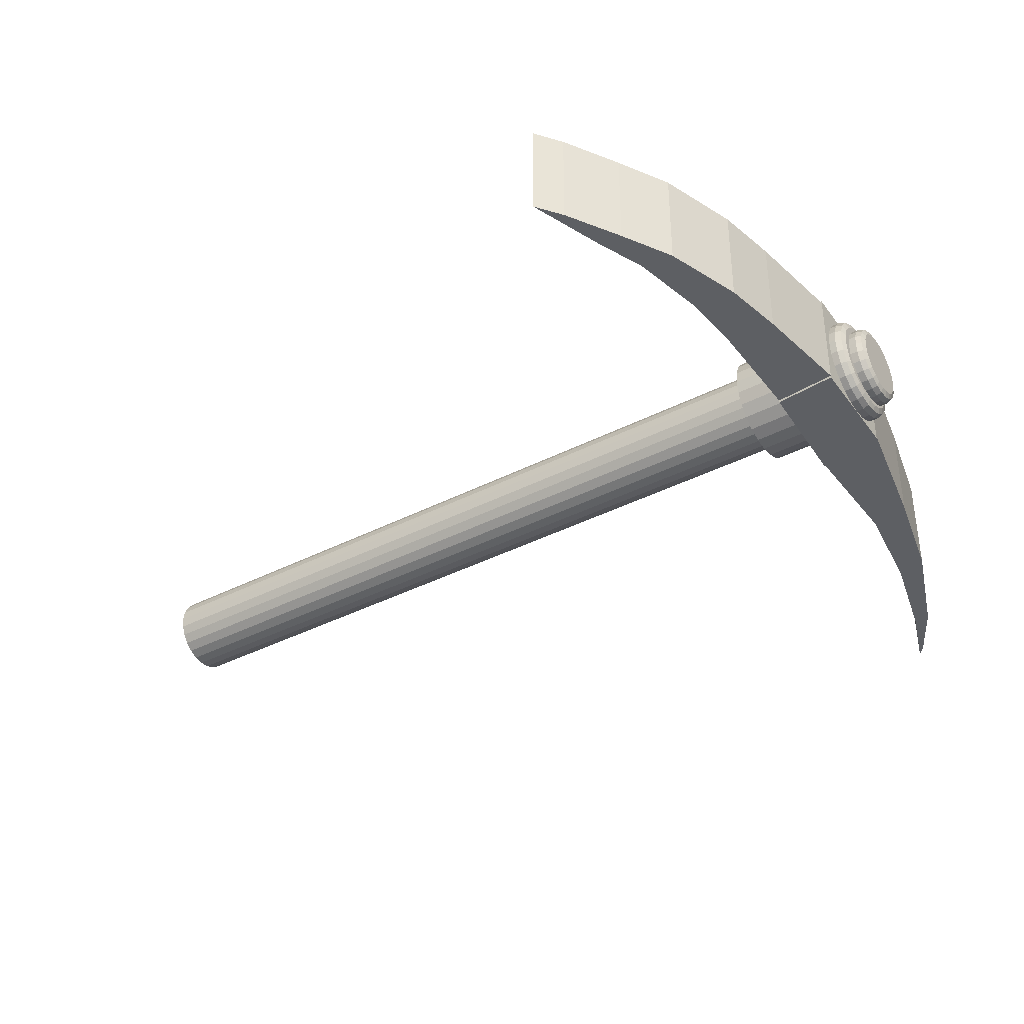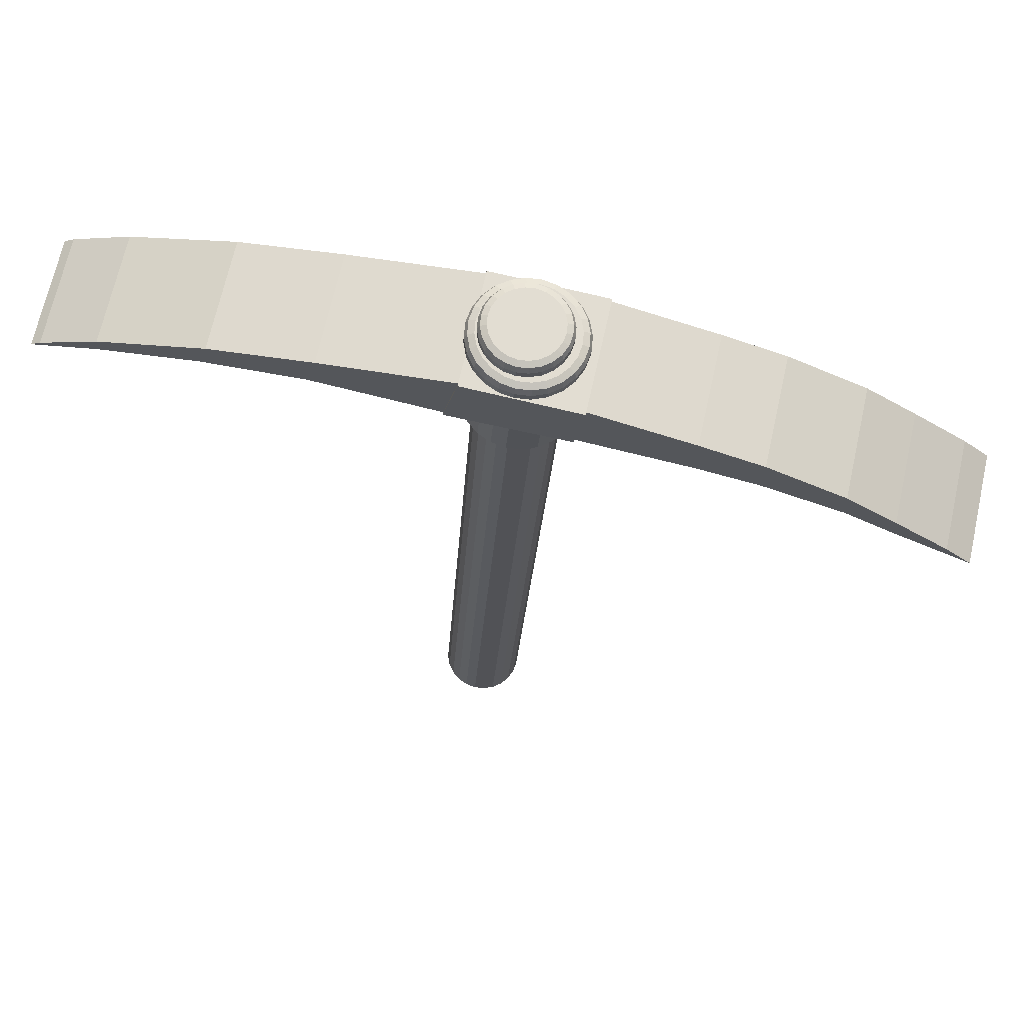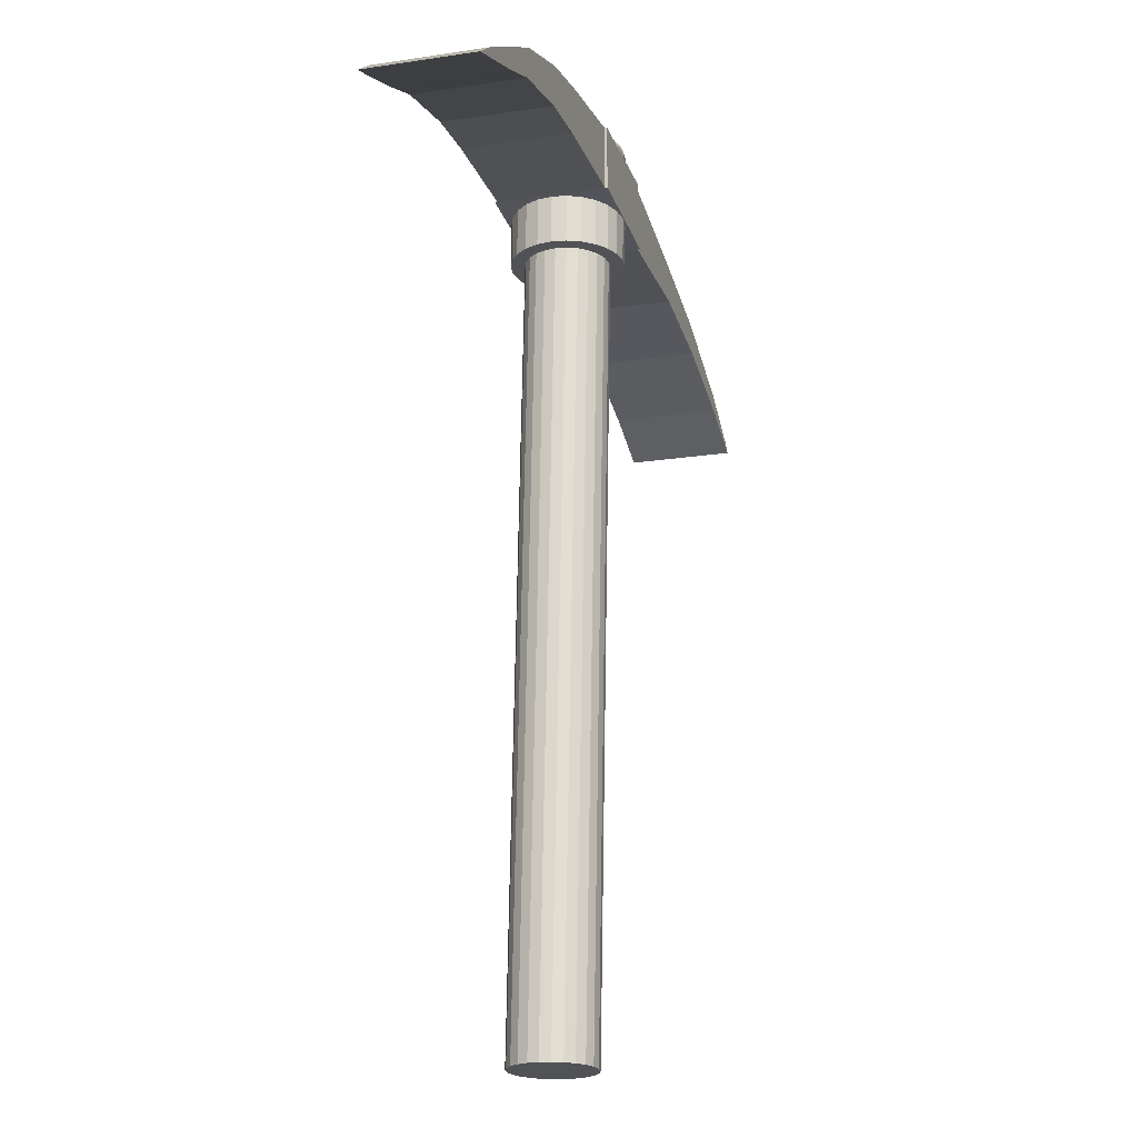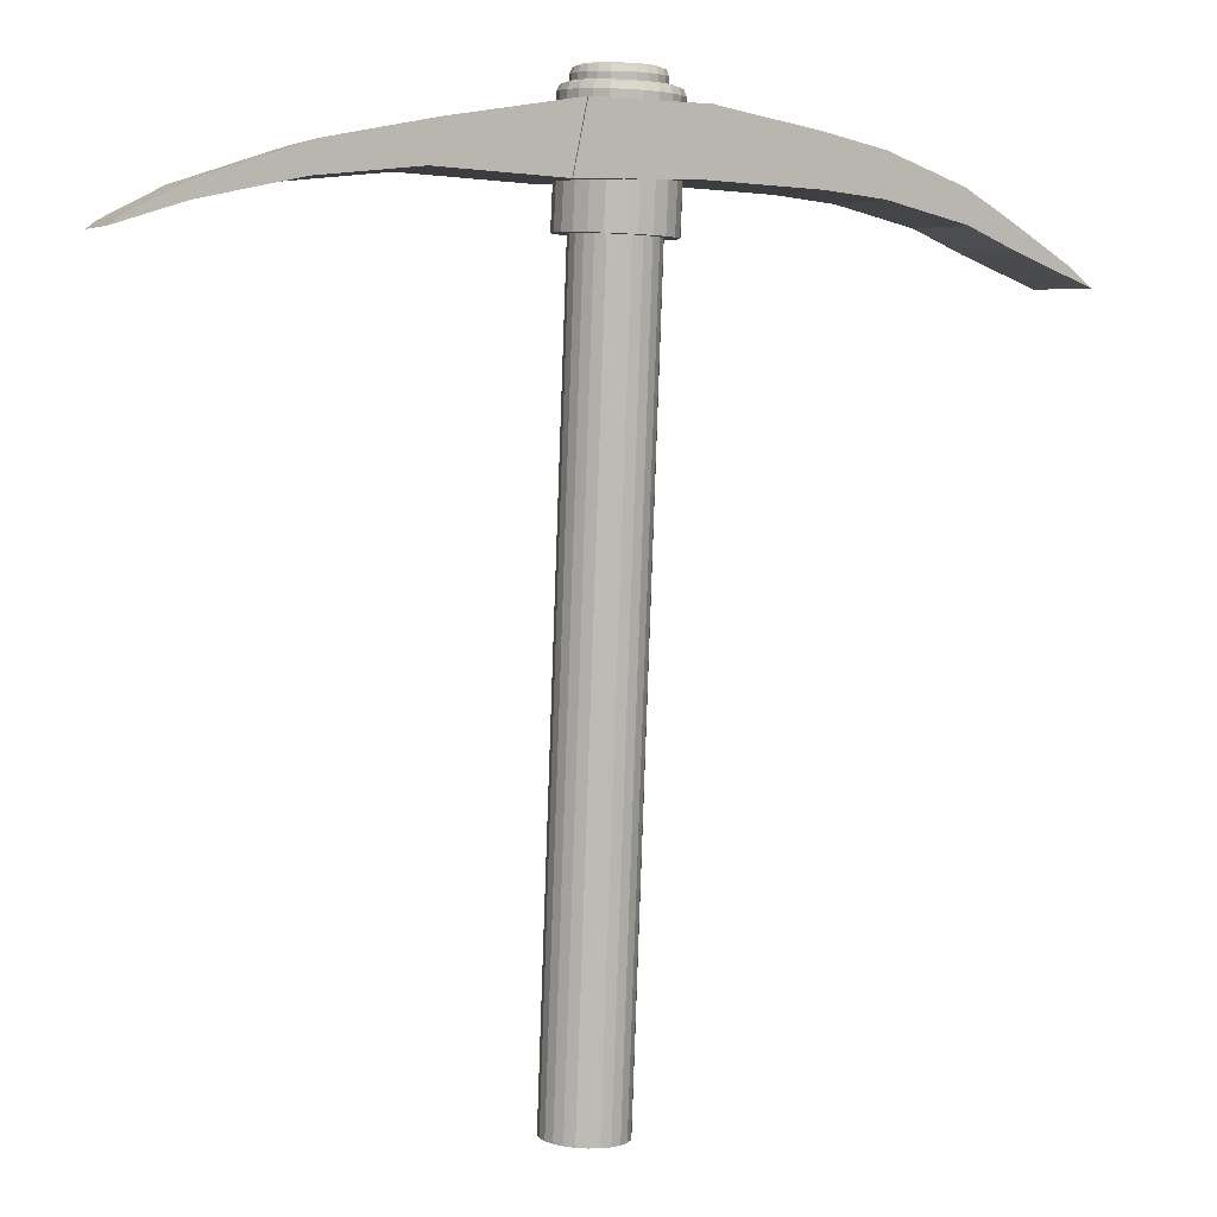
<metadata>
{"format":"obj","ext":"obj","renderer":"f3d","projection":"perspective","resolution":1024,"background":"white","views":[{"elev":-43.1,"azim":119.7,"up":"+Z"},{"elev":70.1,"azim":15.2,"up":"+Y"},{"elev":-24.6,"azim":109.2,"up":"+Y"},{"elev":7.7,"azim":-17.0,"up":"+Y"}]}
</metadata>
<code>
o Cube.001
v 8.396 0.0791 2.846
v 8.733 -0.06789 2.835
v 8.391 0.1864 2.843
v 8.623 0.02649 2.837
v 8.374 0.06387 2.361
v 8.71 -0.08312 2.35
v 8.369 0.1712 2.358
v 8.6 0.01126 2.352
v 8.185 0.182 2.853
v 8.174 0.329 2.849
v 8.162 0.1668 2.367
v 8.152 0.3137 2.363
v 7.833 0.2809 2.866
v 7.836 0.4699 2.86
v 7.81 0.2657 2.381
v 7.813 0.4547 2.375
v 7.57 0.3172 2.877
v 7.564 0.5403 2.87
v 7.548 0.302 2.392
v 7.541 0.5251 2.385
v 7.08 0.3528 2.899
v 7.118 0.6354 2.888
v 7.058 0.3376 2.413
v 7.095 0.6202 2.403
v 6.55 0.3566 2.923
v 6.615 0.6592 2.911
v 6.527 0.3413 2.438
v 6.592 0.644 2.425
v 5.996 0.3999 2.947
v 6.041 0.5771 2.94
v 5.973 0.3847 2.462
v 6.019 0.5619 2.455
v 5.551 0.3609 2.969
v 5.593 0.4966 2.963
v 5.528 0.3456 2.484
v 5.57 0.4813 2.478
v 5.118 0.2737 2.992
v 5.125 0.3477 2.99
v 5.095 0.2585 2.507
v 5.102 0.3325 2.504
v 4.822 0.1838 3.009
v 4.866 0.2178 3.006
v 4.799 0.1686 2.523
v 4.843 0.2026 2.52
v 6.551 0.1545 2.621
v 6.546 0.157 2.686
v 6.445 -3.364 2.801
v 6.609 0.1533 2.683
v 6.449 -3.366 2.753
v 6.613 0.1514 2.635
v 6.466 -3.368 2.707
v 6.629 0.1489 2.589
v 6.493 -3.371 2.667
v 6.657 0.1459 2.549
v 6.531 -3.374 2.635
v 6.694 0.1427 2.517
v 6.575 -3.377 2.615
v 6.739 0.1394 2.497
v 6.623 -3.381 2.606
v 6.787 0.1364 2.488
v 6.671 -3.383 2.61
v 6.835 0.1337 2.492
v 6.717 -3.385 2.627
v 6.881 0.1317 2.509
v 6.757 -3.387 2.655
v 6.921 0.1303 2.537
v 6.789 -3.387 2.692
v 6.953 0.1298 2.574
v 6.81 -3.387 2.737
v 6.973 0.1301 2.619
v 6.818 -3.386 2.785
v 6.982 0.1312 2.667
v 6.814 -3.384 2.833
v 6.978 0.1331 2.715
v 6.797 -3.381 2.879
v 6.961 0.1356 2.761
v 6.77 -3.378 2.919
v 6.933 0.1386 2.801
v 6.732 -3.375 2.951
v 6.896 0.1418 2.833
v 6.688 -3.372 2.971
v 6.852 0.1451 2.853
v 6.64 -3.369 2.98
v 6.804 0.1481 2.862
v 6.592 -3.366 2.976
v 6.755 0.1508 2.858
v 6.546 -3.364 2.959
v 6.709 0.1528 2.841
v 6.506 -3.363 2.931
v 6.669 0.1542 2.813
v 6.474 -3.362 2.894
v 6.638 0.1547 2.776
v 6.454 -3.362 2.849
v 6.617 0.1544 2.731
v 6.573 0.1511 2.56
v 6.61 0.1471 2.506
v 6.66 0.1428 2.464
v 6.719 0.1385 2.436
v 6.784 0.1344 2.425
v 6.849 0.1309 2.431
v 6.91 0.1281 2.453
v 6.964 0.1263 2.49
v 7.006 0.1256 2.54
v 7.033 0.126 2.6
v 7.045 0.1275 2.664
v 7.039 0.13 2.729
v 7.017 0.1334 2.79
v 6.98 0.1374 2.844
v 6.93 0.1417 2.886
v 6.871 0.146 2.914
v 6.807 0.1501 2.925
v 6.742 0.1536 2.919
v 6.68 0.1564 2.897
v 6.627 0.1582 2.86
v 6.585 0.1589 2.81
v 6.557 0.1585 2.75
v 6.976 0.6485 2.555
v 6.943 0.6486 2.516
v 6.902 0.6494 2.488
v 6.855 0.6509 2.471
v 6.805 0.6529 2.466
v 6.756 0.6553 2.475
v 6.711 0.658 2.496
v 6.673 0.6607 2.529
v 6.644 0.6633 2.57
v 6.627 0.6656 2.617
v 6.623 0.6674 2.667
v 6.582 0.6882 2.603
v 6.622 0.7247 2.61
v 6.594 0.7148 2.604
v 6.617 0.7268 2.665
v 6.576 0.6907 2.668
v 6.589 0.7172 2.667
v 6.604 0.6848 2.542
v 6.641 0.7218 2.558
v 6.616 0.7116 2.546
v 6.641 0.6808 2.488
v 6.672 0.7185 2.513
v 6.651 0.7078 2.495
v 6.691 0.6765 2.446
v 6.714 0.7148 2.477
v 6.699 0.7037 2.455
v 6.75 0.6722 2.418
v 6.764 0.7112 2.454
v 6.755 0.6995 2.428
v 6.814 0.6681 2.407
v 6.818 0.7077 2.444
v 6.816 0.6956 2.417
v 6.879 0.6646 2.413
v 6.873 0.7047 2.449
v 6.879 0.6922 2.423
v 6.941 0.6618 2.435
v 6.925 0.7024 2.468
v 6.937 0.6896 2.444
v 6.994 0.66 2.472
v 6.97 0.7008 2.5
v 6.988 0.6879 2.48
v 7.036 0.6593 2.522
v 7.006 0.7002 2.542
v 7.028 0.6872 2.527
v 7.064 0.6597 2.581
v 7.029 0.7006 2.592
v 7.055 0.6876 2.584
v 7.076 0.6612 2.646
v 7.039 0.7019 2.646
v 7.066 0.689 2.645
v 7.07 0.6637 2.711
v 7.035 0.704 2.701
v 7.061 0.6914 2.707
v 7.048 0.6671 2.772
v 7.016 0.7069 2.753
v 7.039 0.6947 2.766
v 7.011 0.6711 2.826
v 6.984 0.7102 2.798
v 7.004 0.6984 2.817
v 6.961 0.6754 2.868
v 6.942 0.7139 2.834
v 6.956 0.7026 2.857
v 6.902 0.6797 2.895
v 6.892 0.7175 2.857
v 6.9 0.7067 2.884
v 6.838 0.6838 2.907
v 6.838 0.721 2.867
v 6.839 0.7106 2.895
v 6.773 0.6874 2.901
v 6.783 0.724 2.862
v 6.777 0.714 2.889
v 6.711 0.6901 2.879
v 6.731 0.7263 2.843
v 6.718 0.7166 2.868
v 6.658 0.6919 2.841
v 6.686 0.7279 2.812
v 6.667 0.7184 2.832
v 6.616 0.6927 2.791
v 6.65 0.7285 2.769
v 6.627 0.719 2.784
v 6.588 0.6922 2.732
v 6.627 0.7281 2.719
v 6.6 0.7186 2.728
v 6.997 0.649 2.6
v 7.006 0.6503 2.649
v 7.001 0.6522 2.699
v 6.984 0.6545 2.746
v 6.956 0.6571 2.787
v 6.918 0.6598 2.819
v 6.872 0.6625 2.841
v 6.823 0.6649 2.849
v 6.773 0.6669 2.845
v 6.726 0.6684 2.828
v 6.685 0.6692 2.799
v 6.653 0.6693 2.761
v 6.632 0.6687 2.716
v 6.95 0.7753 2.57
v 6.979 0.7371 2.552
v 6.971 0.7633 2.557
v 6.924 0.7754 2.539
v 6.947 0.7372 2.514
v 6.941 0.7634 2.521
v 6.891 0.7761 2.516
v 6.906 0.738 2.485
v 6.902 0.7642 2.494
v 6.853 0.7773 2.502
v 6.859 0.7395 2.468
v 6.858 0.7656 2.477
v 6.812 0.7789 2.499
v 6.809 0.7415 2.464
v 6.811 0.7675 2.473
v 6.773 0.7809 2.506
v 6.76 0.7439 2.472
v 6.764 0.7697 2.482
v 6.736 0.783 2.523
v 6.715 0.7466 2.493
v 6.722 0.7723 2.502
v 6.705 0.7852 2.549
v 6.676 0.7493 2.526
v 6.686 0.7748 2.532
v 6.682 0.7873 2.582
v 6.648 0.7519 2.567
v 6.659 0.7773 2.571
v 6.668 0.7892 2.62
v 6.631 0.7542 2.614
v 6.643 0.7795 2.615
v 6.665 0.7907 2.661
v 6.627 0.756 2.664
v 6.639 0.7812 2.662
v 6.967 0.7758 2.607
v 7.001 0.7377 2.597
v 6.992 0.7639 2.599
v 6.974 0.7768 2.647
v 7.009 0.7389 2.646
v 7 0.765 2.646
v 6.971 0.7783 2.687
v 7.005 0.7408 2.696
v 6.996 0.7668 2.693
v 6.957 0.7802 2.725
v 6.988 0.7431 2.743
v 6.98 0.769 2.737
v 6.934 0.7823 2.758
v 6.96 0.7457 2.784
v 6.953 0.7714 2.776
v 6.903 0.7845 2.784
v 6.921 0.7484 2.816
v 6.917 0.774 2.807
v 6.867 0.7867 2.802
v 6.876 0.7511 2.838
v 6.874 0.7765 2.827
v 6.827 0.7886 2.809
v 6.827 0.7535 2.846
v 6.828 0.7788 2.835
v 6.787 0.7902 2.805
v 6.777 0.7555 2.842
v 6.781 0.7807 2.831
v 6.748 0.7914 2.791
v 6.73 0.757 2.825
v 6.736 0.7821 2.815
v 6.715 0.7921 2.768
v 6.689 0.7578 2.796
v 6.697 0.7829 2.788
v 6.689 0.7922 2.737
v 6.657 0.7579 2.758
v 6.667 0.783 2.752
v 6.672 0.7917 2.701
v 6.636 0.7573 2.713
v 6.647 0.7824 2.709
v 7.081 0.3532 2.91
v 7.118 0.6358 2.899
v 7.057 0.3372 2.402
v 7.095 0.6198 2.392
v 6.55 0.3569 2.934
v 6.615 0.6596 2.922
v 6.527 0.3409 2.427
v 6.592 0.6436 2.414
f 1 4 3
f 4 7 3
f 8 5 7
f 6 1 5
f 1 11 5
f 4 6 8
f 10 13 9
f 3 12 10
f 3 9 1
f 7 11 12
f 13 19 15
f 9 15 11
f 12 14 10
f 12 15 16
f 20 23 24
f 14 20 18
f 16 19 20
f 14 17 13
f 26 289 290
f 18 21 17
f 19 21 23
f 20 22 18
f 28 30 26
f 27 292 291
f 22 288 286
f 23 285 287
f 31 36 32
f 27 32 28
f 25 30 29
f 25 31 27
f 33 39 35
f 29 34 33
f 29 35 31
f 30 36 34
f 39 44 40
f 34 40 38
f 35 40 36
f 33 38 37
f 44 41 42
f 37 42 41
f 37 43 39
f 38 44 42
f 96 134 137
f 82 111 84
f 47 50 49
f 110 176 179
f 76 108 78
f 49 52 51
f 116 194 197
f 72 104 105
f 51 54 53
f 97 137 140
f 66 101 102
f 53 56 55
f 99 149 100
f 60 98 99
f 55 58 57
f 103 155 158
f 52 96 54
f 57 60 59
f 106 164 167
f 94 46 48
f 59 62 61
f 109 173 176
f 92 114 115
f 61 64 63
f 112 182 185
f 84 112 86
f 63 66 65
f 114 194 115
f 78 109 80
f 65 68 67
f 116 132 46
f 72 106 74
f 67 70 69
f 98 146 99
f 68 102 103
f 69 72 71
f 101 155 102
f 62 99 100
f 72 73 71
f 104 164 105
f 56 96 97
f 74 75 73
f 107 173 108
f 48 45 50
f 76 77 75
f 110 182 111
f 92 116 94
f 78 79 77
f 113 191 114
f 86 113 88
f 80 81 79
f 80 110 82
f 82 83 81
f 45 134 95
f 76 106 107
f 84 85 83
f 97 143 98
f 68 104 70
f 86 87 85
f 100 152 101
f 64 100 101
f 88 89 87
f 45 132 128
f 58 97 98
f 90 91 89
f 52 45 95
f 103 161 104
f 92 93 91
f 113 185 188
f 88 114 90
f 94 47 93
f 61 77 93
f 106 170 107
f 197 133 132
f 133 198 131
f 197 196 199
f 196 198 199
f 191 196 194
f 196 192 195
f 191 190 193
f 190 192 193
f 188 187 190
f 190 186 189
f 182 187 185
f 187 183 186
f 182 181 184
f 184 180 183
f 179 178 181
f 181 177 180
f 173 178 176
f 175 177 178
f 173 172 175
f 175 171 174
f 170 169 172
f 169 171 172
f 164 169 167
f 169 165 168
f 161 166 164
f 163 165 166
f 161 160 163
f 163 159 162
f 155 160 158
f 157 159 160
f 152 157 155
f 157 153 156
f 149 154 152
f 151 153 154
f 146 151 149
f 148 150 151
f 143 148 146
f 145 147 148
f 140 145 143
f 145 141 144
f 137 142 140
f 142 138 141
f 134 139 137
f 136 138 139
f 128 136 134
f 136 129 135
f 128 133 130
f 133 129 130
f 183 159 135
f 283 127 212
f 127 241 126
f 126 238 125
f 238 124 125
f 235 123 124
f 123 229 122
f 229 121 122
f 226 120 121
f 120 220 119
f 214 200 117
f 119 217 118
f 250 202 201
f 202 256 203
f 256 204 203
f 259 205 204
f 262 206 205
f 206 268 207
f 207 271 208
f 271 209 208
f 209 277 210
f 210 280 211
f 280 212 211
f 118 214 117
f 247 201 200
f 120 204 212
f 238 236 235
f 239 234 236
f 232 230 229
f 230 231 228
f 226 224 223
f 227 222 224
f 220 218 217
f 218 219 216
f 229 227 226
f 230 225 227
f 244 242 241
f 245 240 242
f 238 242 239
f 239 240 237
f 223 221 220
f 221 222 219
f 235 233 232
f 236 231 233
f 217 215 214
f 215 216 213
f 214 248 247
f 215 246 248
f 247 251 250
f 251 246 249
f 253 251 254
f 251 252 254
f 256 254 257
f 257 252 255
f 259 257 260
f 260 255 258
f 262 260 263
f 263 258 261
f 262 266 265
f 263 264 266
f 265 269 268
f 269 264 267
f 268 272 271
f 272 267 270
f 271 275 274
f 272 273 275
f 277 275 278
f 278 273 276
f 280 278 281
f 281 276 279
f 283 281 284
f 281 282 284
f 283 245 244
f 245 282 243
f 267 213 237
f 287 289 291
f 286 292 290
f 287 292 288
f 285 290 289
f 23 288 24
f 25 291 289
f 22 285 21
f 28 290 292
f 1 2 4
f 4 8 7
f 8 6 5
f 6 2 1
f 1 9 11
f 4 2 6
f 10 14 13
f 3 7 12
f 3 10 9
f 7 5 11
f 13 17 19
f 9 13 15
f 12 16 14
f 12 11 15
f 20 19 23
f 14 16 20
f 16 15 19
f 14 18 17
f 26 25 289
f 18 22 21
f 19 17 21
f 20 24 22
f 28 32 30
f 27 28 292
f 22 24 288
f 23 21 285
f 31 35 36
f 27 31 32
f 25 26 30
f 25 29 31
f 33 37 39
f 29 30 34
f 29 33 35
f 30 32 36
f 39 43 44
f 34 36 40
f 35 39 40
f 33 34 38
f 44 43 41
f 37 38 42
f 37 41 43
f 38 40 44
f 96 95 134
f 82 110 111
f 47 48 50
f 110 109 176
f 76 107 108
f 49 50 52
f 116 115 194
f 72 70 104
f 51 52 54
f 97 96 137
f 66 64 101
f 53 54 56
f 99 146 149
f 60 58 98
f 55 56 58
f 103 102 155
f 52 95 96
f 57 58 60
f 106 105 164
f 94 116 46
f 59 60 62
f 109 108 173
f 92 90 114
f 61 62 64
f 112 111 182
f 84 111 112
f 63 64 66
f 114 191 194
f 78 108 109
f 65 66 68
f 116 197 132
f 72 105 106
f 67 68 70
f 98 143 146
f 68 66 102
f 69 70 72
f 101 152 155
f 62 60 99
f 72 74 73
f 104 161 164
f 56 54 96
f 74 76 75
f 107 170 173
f 48 46 45
f 76 78 77
f 110 179 182
f 92 115 116
f 78 80 79
f 113 188 191
f 86 112 113
f 80 82 81
f 80 109 110
f 82 84 83
f 45 128 134
f 76 74 106
f 84 86 85
f 97 140 143
f 68 103 104
f 86 88 87
f 100 149 152
f 64 62 100
f 88 90 89
f 45 46 132
f 58 56 97
f 90 92 91
f 52 50 45
f 103 158 161
f 92 94 93
f 113 112 185
f 88 113 114
f 94 48 47
f 93 47 49
f 49 51 53
f 53 55 57
f 57 59 61
f 61 63 65
f 65 67 69
f 69 71 73
f 73 75 77
f 77 79 81
f 81 83 85
f 85 87 89
f 89 91 93
f 93 49 53
f 53 57 61
f 61 65 69
f 69 73 77
f 77 81 85
f 85 89 93
f 93 53 61
f 61 69 77
f 77 85 93
f 106 167 170
f 197 199 133
f 133 199 198
f 197 194 196
f 196 195 198
f 191 193 196
f 196 193 192
f 191 188 190
f 190 189 192
f 188 185 187
f 190 187 186
f 182 184 187
f 187 184 183
f 182 179 181
f 184 181 180
f 179 176 178
f 181 178 177
f 173 175 178
f 175 174 177
f 173 170 172
f 175 172 171
f 170 167 169
f 169 168 171
f 164 166 169
f 169 166 165
f 161 163 166
f 163 162 165
f 161 158 160
f 163 160 159
f 155 157 160
f 157 156 159
f 152 154 157
f 157 154 153
f 149 151 154
f 151 150 153
f 146 148 151
f 148 147 150
f 143 145 148
f 145 144 147
f 140 142 145
f 145 142 141
f 137 139 142
f 142 139 138
f 134 136 139
f 136 135 138
f 128 130 136
f 136 130 129
f 128 132 133
f 133 131 129
f 135 129 131
f 131 198 195
f 195 192 189
f 189 186 183
f 183 180 177
f 177 174 171
f 171 168 165
f 165 162 159
f 159 156 153
f 153 150 147
f 147 144 141
f 141 138 135
f 135 131 195
f 195 189 183
f 183 177 171
f 171 165 159
f 159 153 147
f 147 141 135
f 135 195 183
f 183 171 159
f 159 147 135
f 283 244 127
f 127 244 241
f 126 241 238
f 238 235 124
f 235 232 123
f 123 232 229
f 229 226 121
f 226 223 120
f 120 223 220
f 214 247 200
f 119 220 217
f 250 253 202
f 202 253 256
f 256 259 204
f 259 262 205
f 262 265 206
f 206 265 268
f 207 268 271
f 271 274 209
f 209 274 277
f 210 277 280
f 280 283 212
f 118 217 214
f 247 250 201
f 212 127 126
f 126 125 124
f 124 123 122
f 122 121 120
f 120 119 118
f 118 117 200
f 200 201 202
f 202 203 204
f 204 205 206
f 206 207 208
f 208 209 210
f 210 211 212
f 212 126 124
f 124 122 120
f 120 118 200
f 200 202 204
f 204 206 208
f 208 210 212
f 212 124 120
f 120 200 204
f 204 208 212
f 238 239 236
f 239 237 234
f 232 233 230
f 230 233 231
f 226 227 224
f 227 225 222
f 220 221 218
f 218 221 219
f 229 230 227
f 230 228 225
f 244 245 242
f 245 243 240
f 238 241 242
f 239 242 240
f 223 224 221
f 221 224 222
f 235 236 233
f 236 234 231
f 217 218 215
f 215 218 216
f 214 215 248
f 215 213 246
f 247 248 251
f 251 248 246
f 253 250 251
f 251 249 252
f 256 253 254
f 257 254 252
f 259 256 257
f 260 257 255
f 262 259 260
f 263 260 258
f 262 263 266
f 263 261 264
f 265 266 269
f 269 266 264
f 268 269 272
f 272 269 267
f 271 272 275
f 272 270 273
f 277 274 275
f 278 275 273
f 280 277 278
f 281 278 276
f 283 280 281
f 281 279 282
f 283 284 245
f 245 284 282
f 237 240 243
f 243 282 279
f 279 276 273
f 273 270 267
f 267 264 261
f 261 258 255
f 255 252 249
f 249 246 213
f 213 216 219
f 219 222 225
f 225 228 231
f 231 234 237
f 237 243 279
f 279 273 267
f 267 261 255
f 255 249 213
f 213 219 225
f 225 231 237
f 237 279 267
f 267 255 213
f 213 225 237
f 287 285 289
f 286 288 292
f 287 291 292
f 285 286 290
f 23 287 288
f 25 27 291
f 22 286 285
f 28 26 290

</code>
